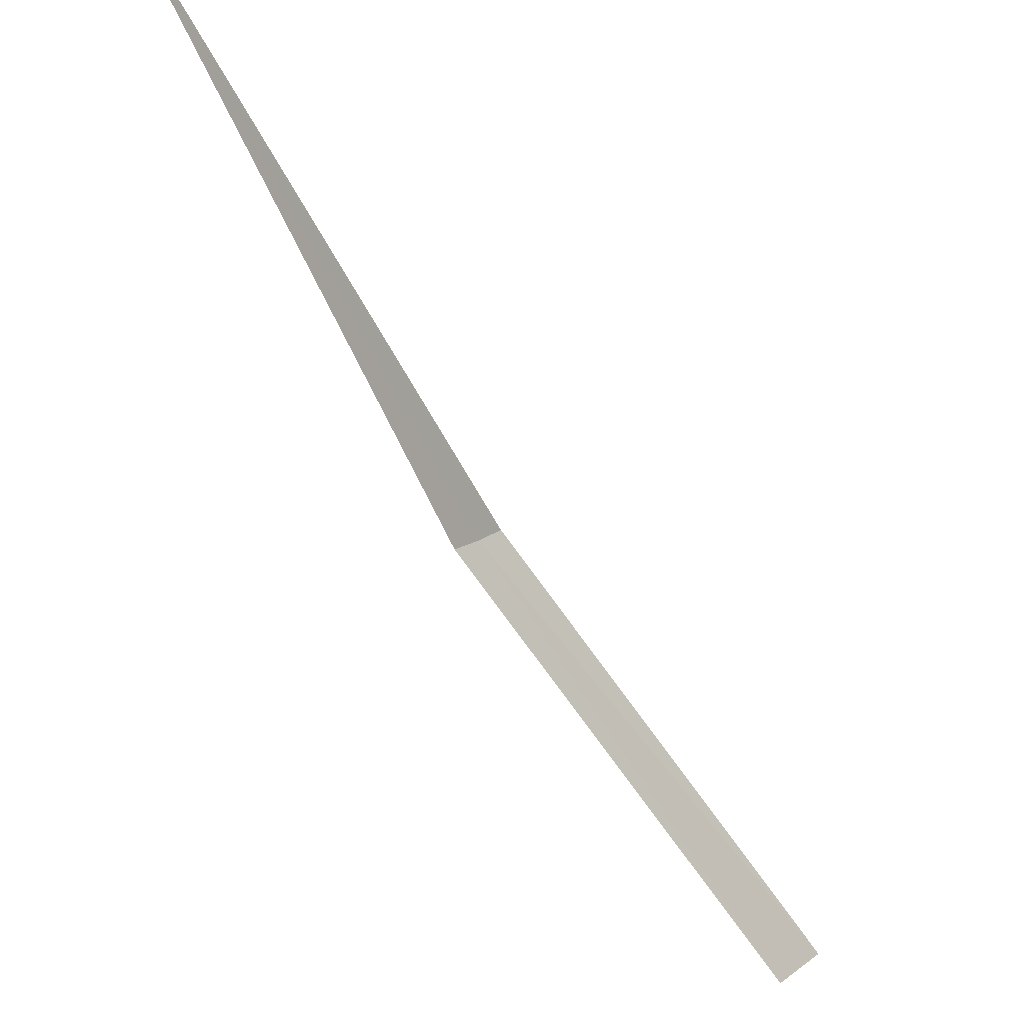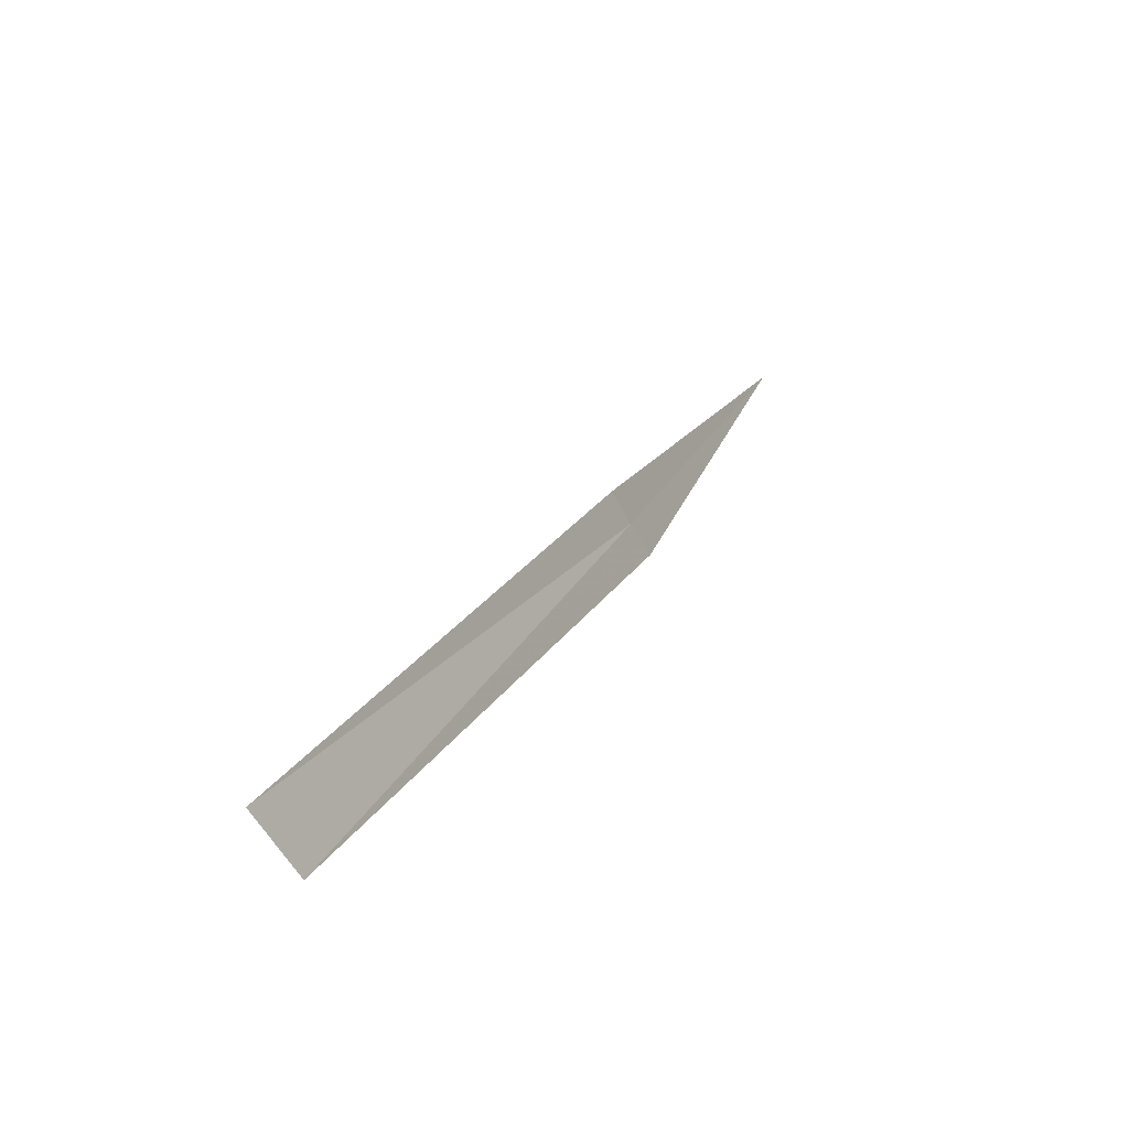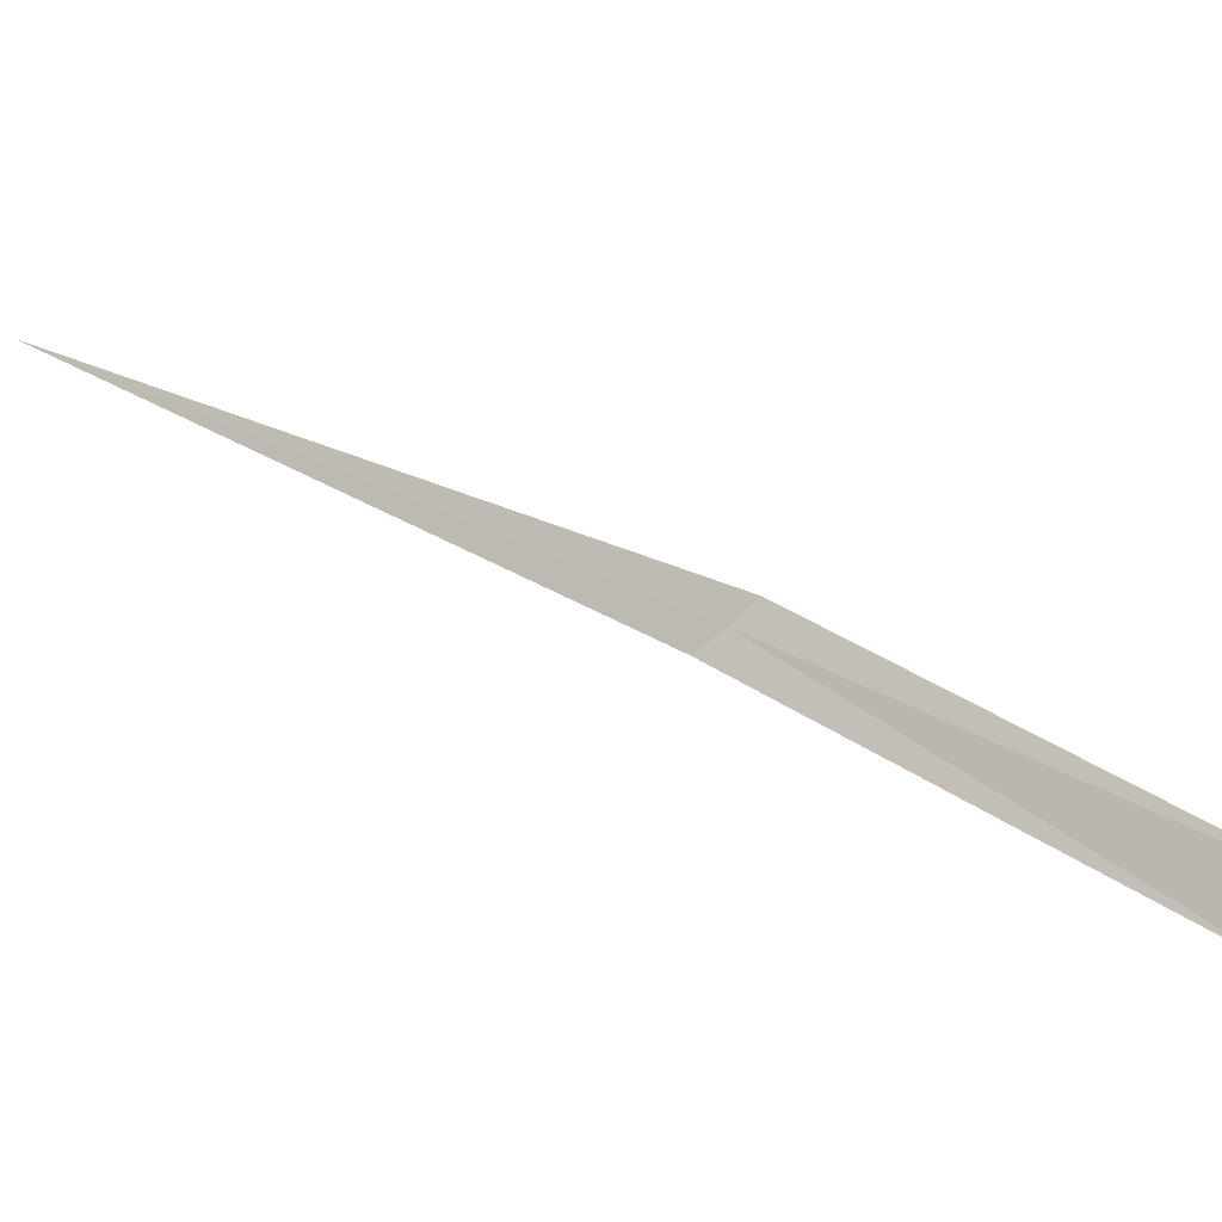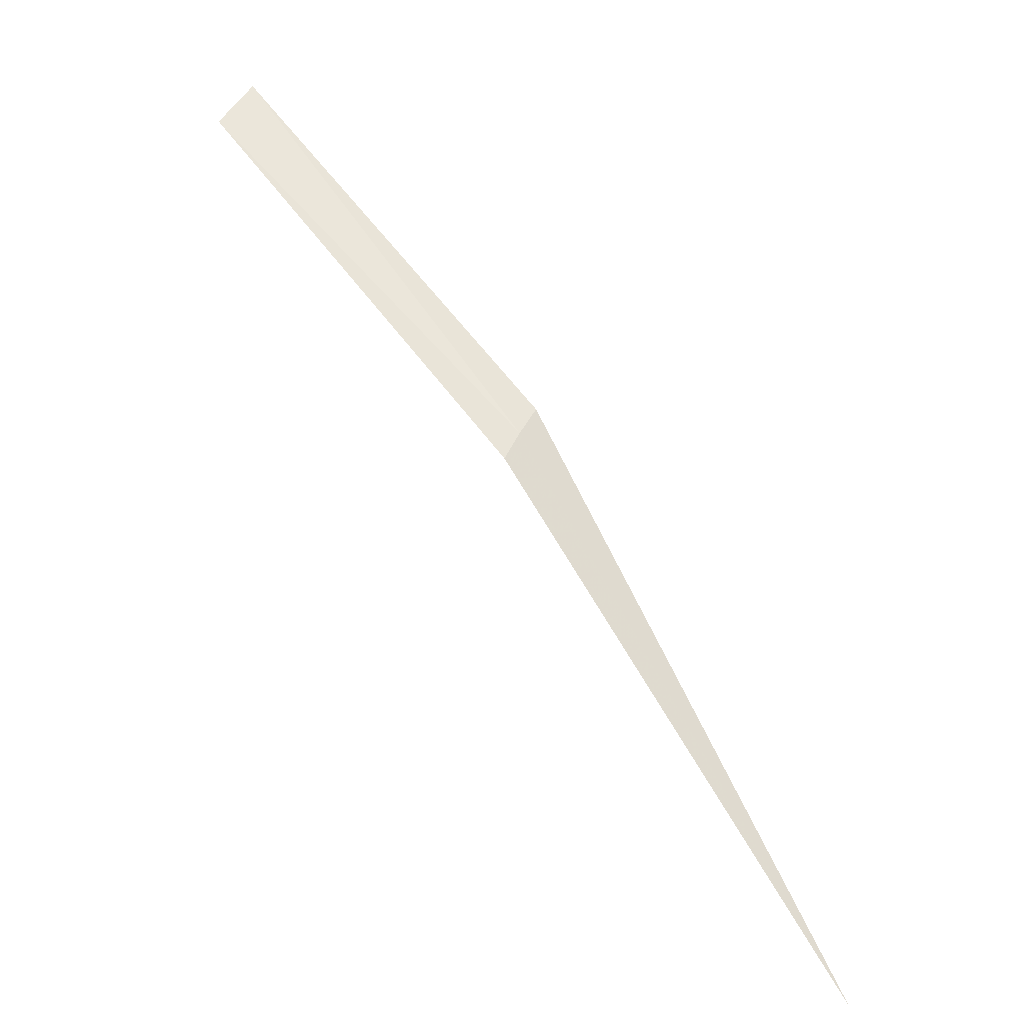
<metadata>
{"format":"obj","ext":"obj","renderer":"f3d","projection":"perspective","resolution":1024,"background":"white","views":[{"elev":-20.5,"azim":178.7,"up":"+Y"},{"elev":-16.1,"azim":-14.3,"up":"+Y"},{"elev":-23.1,"azim":-102.4,"up":"+Y"},{"elev":14.9,"azim":88.8,"up":"+Z"}]}
</metadata>
<code>
v -0.9503 -1.097 18.91
v -1.945 -2.245 19.93
v -2.089 -2.122 20.06
v -0.8774 -1.153 18.84
v -1.02 -1.036 18.98
v 0 0 17.13
f 1 3 2
f 1 2 4
f 1 5 3
f 1 4 6
f 1 6 5

</code>
